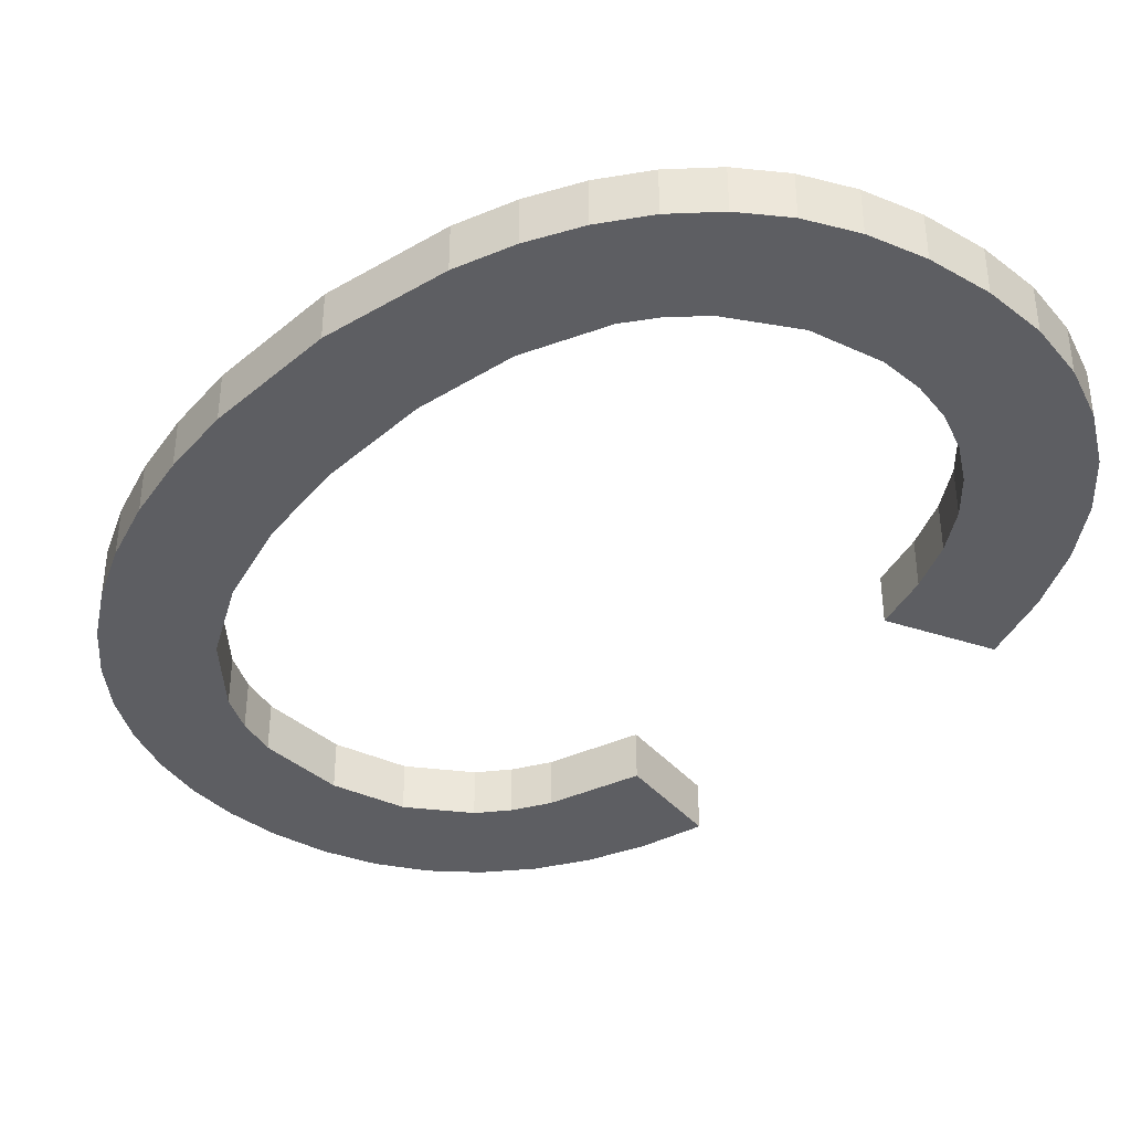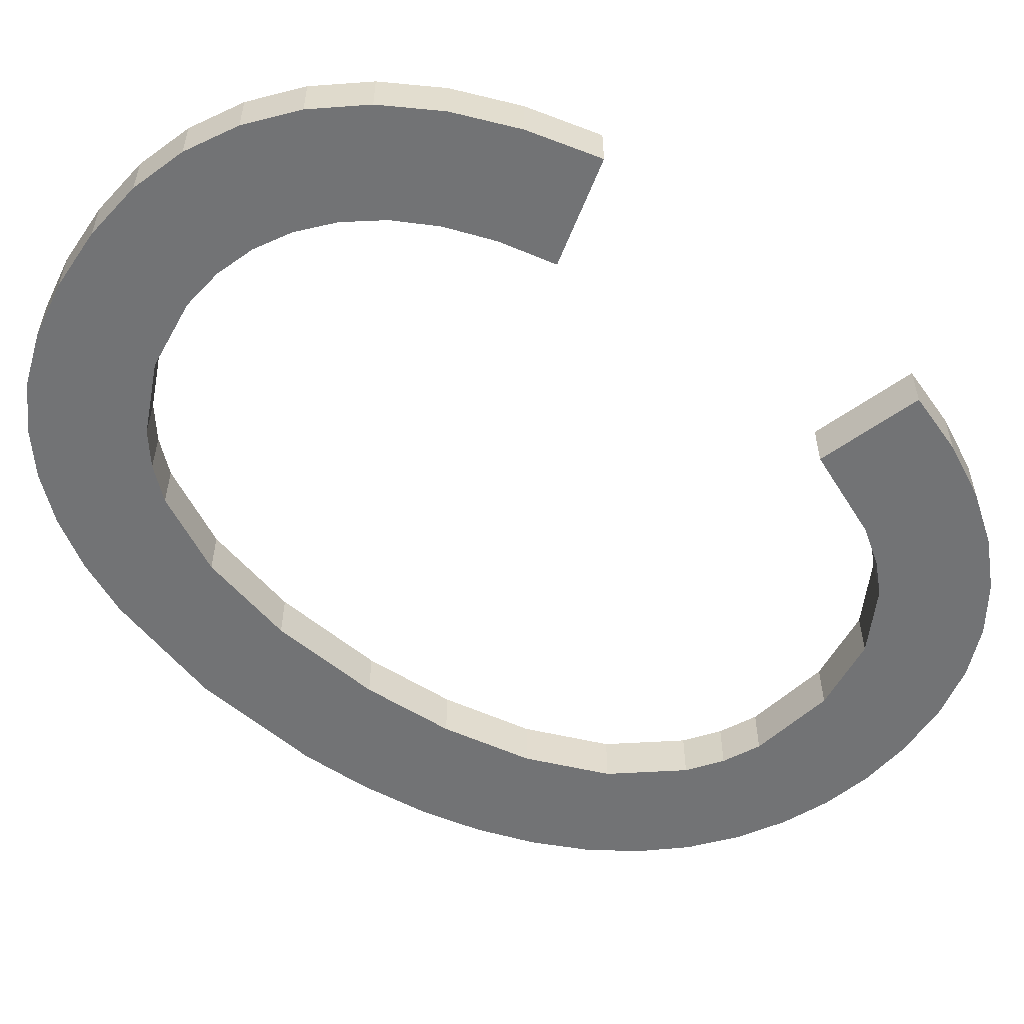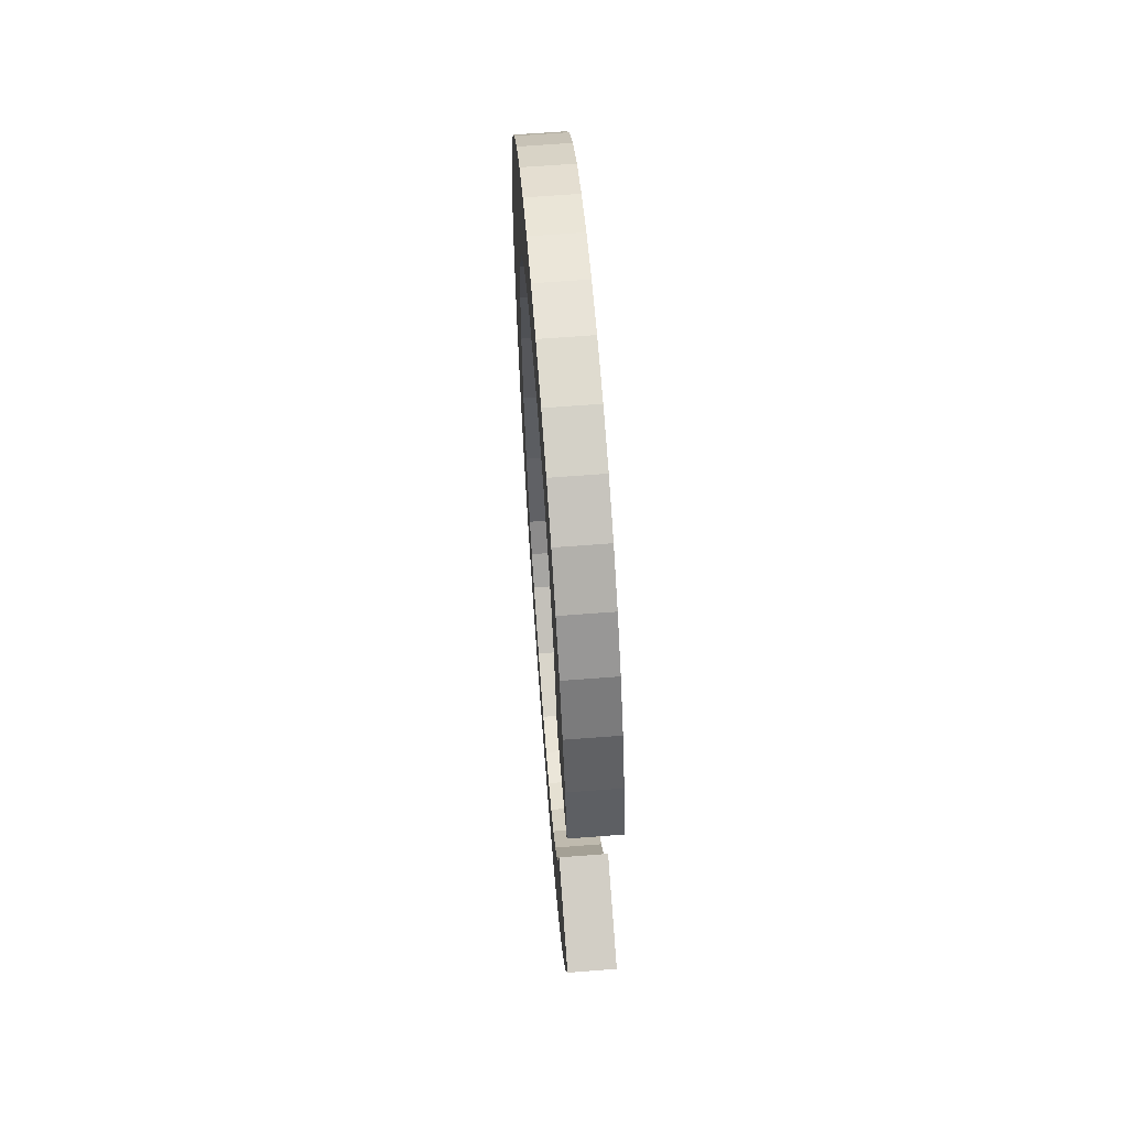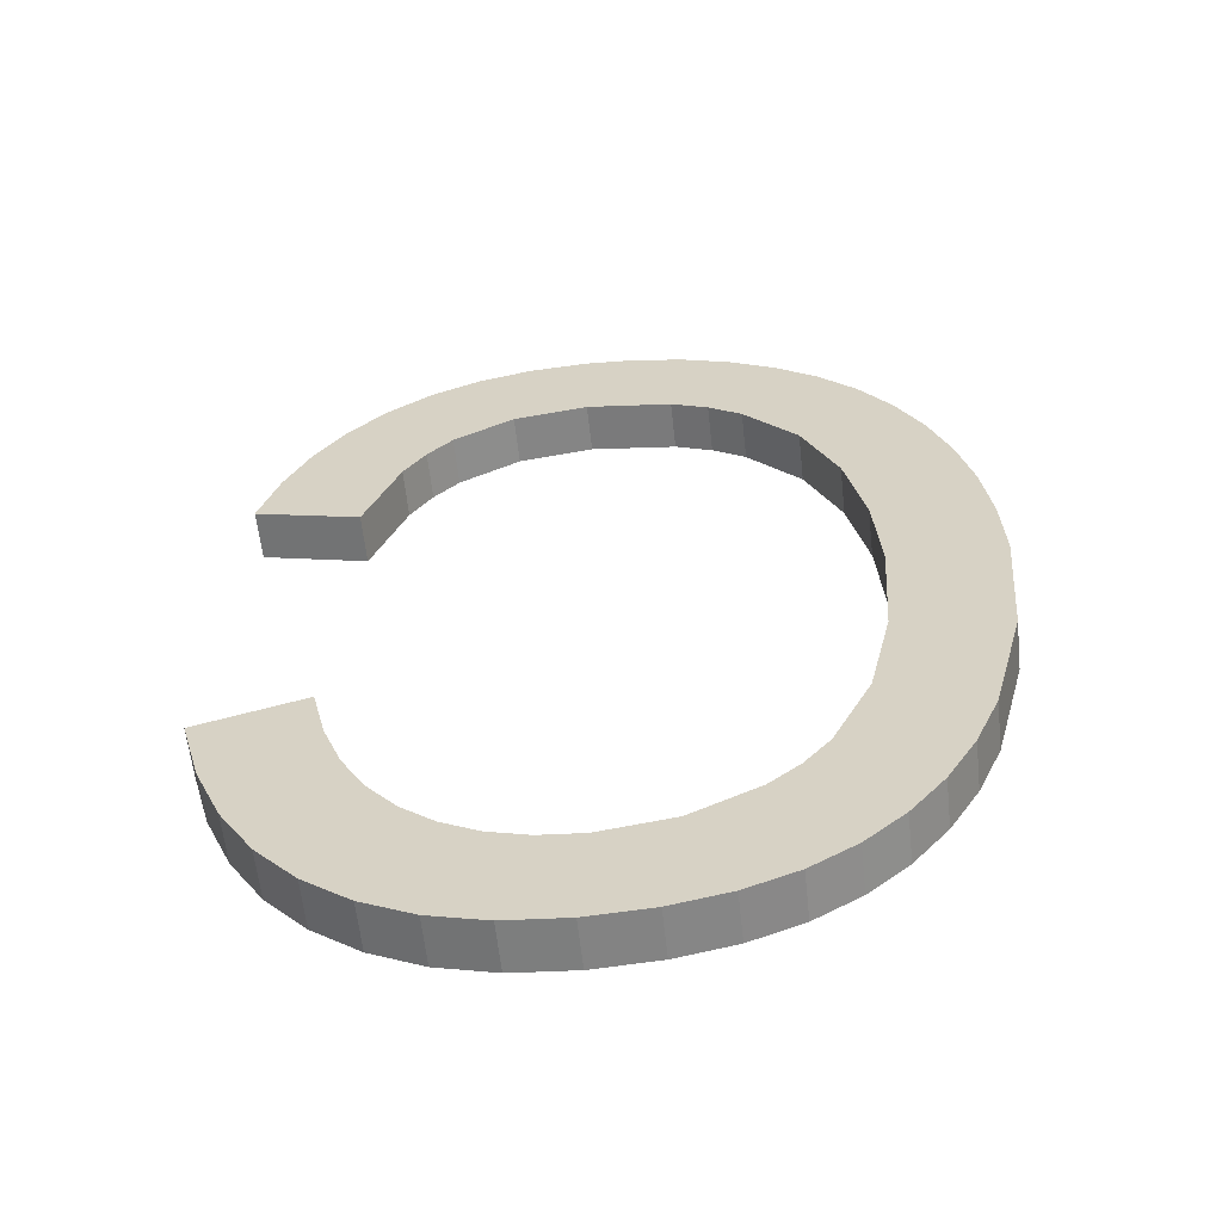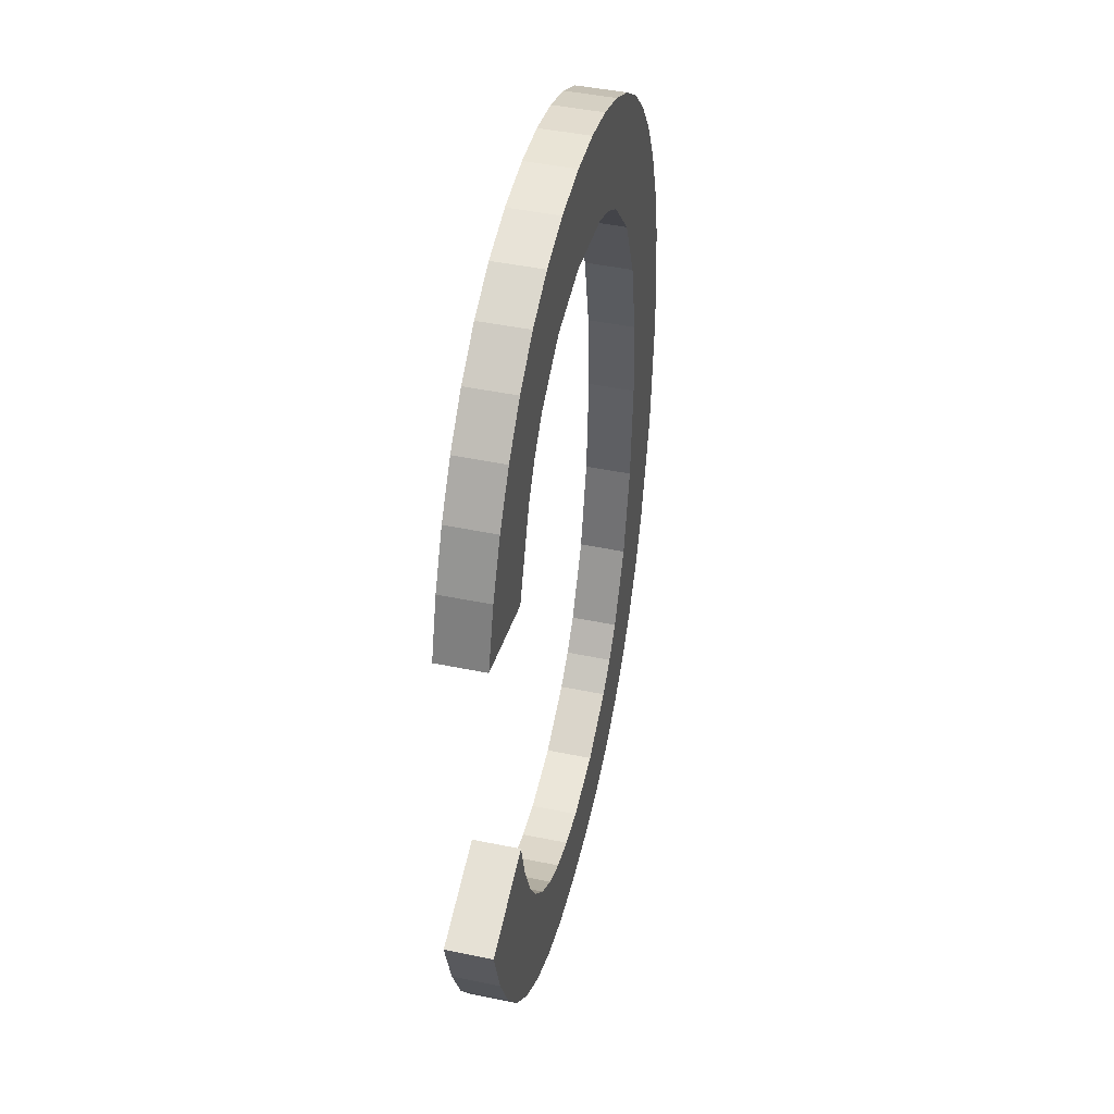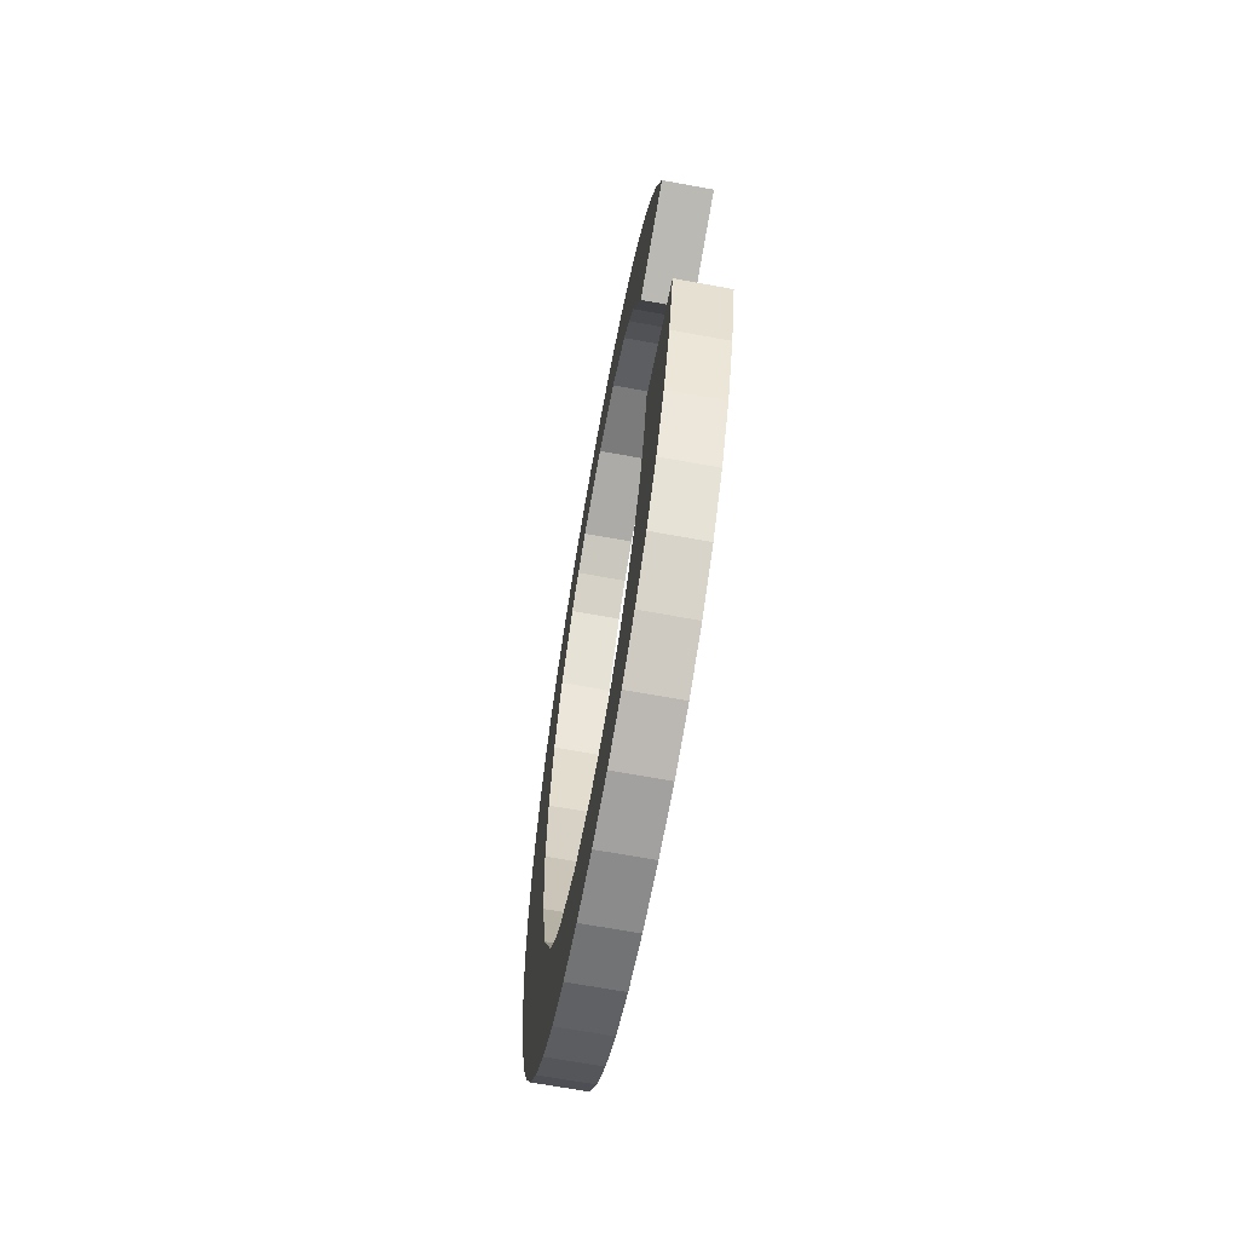
<metadata>
{"format":"obj","ext":"obj","renderer":"f3d","projection":"perspective","resolution":1024,"background":"white","views":[{"elev":-38.6,"azim":-39.1,"up":"+Z"},{"elev":-55.8,"azim":52.5,"up":"+Z"},{"elev":66.0,"azim":85.6,"up":"+Y"},{"elev":-60.4,"azim":-173.8,"up":"+Y"},{"elev":45.8,"azim":103.3,"up":"+Y"},{"elev":-67.5,"azim":79.6,"up":"+Y"}]}
</metadata>
<code>
o mesh16/mesh16-geometry#mesh16-geometry
v 0.1664 0.3602 0.1021
v 0.1666 0.3541 0.1021
v 0.1665 0.3519 0.1021
v 0.1672 0.3611 0.1021
v 0.1665 0.3519 0.1032
v 0.1661 0.3435 0.1021
v 0.1664 0.3602 0.1032
v 0.167 0.3562 0.1021
v 0.1666 0.3541 0.1032
v 0.1666 0.3493 0.1032
v 0.1656 0.3591 0.1021
v 0.1669 0.3425 0.1021
v 0.1672 0.3611 0.1032
v 0.1679 0.358 0.1021
v 0.1666 0.3493 0.1021
v 0.1669 0.3425 0.1032
v 0.1654 0.3447 0.1021
v 0.1661 0.3435 0.1032
v 0.1682 0.3618 0.1021
v 0.1656 0.3591 0.1032
v 0.167 0.3562 0.1032
v 0.1672 0.347 0.1032
v 0.165 0.3579 0.1021
v 0.1654 0.3447 0.1032
v 0.1672 0.347 0.1021
v 0.1682 0.3618 0.1032
v 0.1691 0.3594 0.1021
v 0.1679 0.358 0.1032
v 0.1678 0.3417 0.1032
v 0.1649 0.346 0.1021
v 0.1649 0.346 0.1032
v 0.1678 0.3417 0.1021
v 0.1693 0.3624 0.1021
v 0.165 0.3579 0.1032
v 0.1691 0.3594 0.1032
v 0.1681 0.3451 0.1032
v 0.1645 0.3566 0.1021
v 0.1681 0.3451 0.1021
v 0.1693 0.3624 0.1032
v 0.1699 0.36 0.1021
v 0.1699 0.36 0.1032
v 0.1688 0.3411 0.1032
v 0.1642 0.3551 0.1021
v 0.1641 0.3488 0.1032
v 0.1645 0.3566 0.1032
v 0.1688 0.3411 0.1021
v 0.1704 0.3628 0.1021
v 0.1687 0.3444 0.1032
v 0.1641 0.3488 0.1021
v 0.1642 0.3551 0.1032
v 0.1687 0.3444 0.1021
v 0.1704 0.3628 0.1032
v 0.1708 0.3604 0.1021
v 0.1708 0.3604 0.1032
v 0.1693 0.3438 0.1032
v 0.1639 0.3536 0.1021
v 0.1639 0.3519 0.1032
v 0.1639 0.3536 0.1032
v 0.1693 0.3438 0.1021
v 0.17 0.3406 0.1032
v 0.1716 0.3631 0.1021
v 0.1639 0.3519 0.1021
v 0.17 0.3406 0.1021
v 0.1716 0.3631 0.1032
v 0.1728 0.3607 0.1021
v 0.1728 0.3607 0.1032
v 0.1709 0.343 0.1032
v 0.1709 0.343 0.1021
v 0.1713 0.3404 0.1032
v 0.1728 0.3632 0.1021
v 0.1713 0.3404 0.1021
v 0.1728 0.3632 0.1032
v 0.1745 0.3604 0.1021
v 0.1745 0.3604 0.1032
v 0.1726 0.3428 0.1032
v 0.1726 0.3428 0.1021
v 0.1728 0.3403 0.1032
v 0.1742 0.3631 0.1021
v 0.1728 0.3403 0.1021
v 0.1742 0.3631 0.1032
v 0.1754 0.3628 0.1021
v 0.1759 0.3596 0.1032
v 0.1736 0.3429 0.1032
v 0.1736 0.3429 0.1021
v 0.1742 0.3404 0.1032
v 0.1759 0.3596 0.1021
v 0.1754 0.3628 0.1032
v 0.1742 0.3404 0.1021
v 0.1766 0.3622 0.1021
v 0.1765 0.3589 0.1032
v 0.1766 0.3622 0.1032
v 0.1745 0.3431 0.1032
v 0.1745 0.3431 0.1021
v 0.1755 0.3408 0.1032
v 0.1765 0.3589 0.1021
v 0.1755 0.3408 0.1021
v 0.177 0.3581 0.1021
v 0.177 0.3581 0.1032
v 0.1776 0.3615 0.1021
v 0.1754 0.3436 0.1032
v 0.1754 0.3436 0.1021
v 0.1767 0.3413 0.1032
v 0.1776 0.3615 0.1032
v 0.1761 0.3442 0.1032
v 0.1761 0.3442 0.1021
v 0.1767 0.3413 0.1021
v 0.1778 0.356 0.1021
v 0.1778 0.356 0.1032
v 0.1785 0.3606 0.1021
v 0.1778 0.3422 0.1032
v 0.1768 0.345 0.1032
v 0.1785 0.3606 0.1032
v 0.1768 0.345 0.1021
v 0.1778 0.3422 0.1021
v 0.1803 0.3567 0.1021
v 0.1803 0.3567 0.1032
v 0.1792 0.3595 0.1032
v 0.1787 0.3432 0.1032
v 0.1774 0.346 0.1032
v 0.1792 0.3595 0.1021
v 0.1774 0.346 0.1021
v 0.1787 0.3432 0.1021
v 0.1778 0.3471 0.1032
v 0.1798 0.3582 0.1021
v 0.1798 0.3582 0.1032
v 0.1778 0.3471 0.1021
v 0.1795 0.3445 0.1021
v 0.1781 0.3484 0.1032
v 0.1781 0.3484 0.1021
v 0.1795 0.3445 0.1032
v 0.1806 0.3477 0.1021
v 0.1806 0.3477 0.1032
v 0.1801 0.346 0.1021
v 0.1801 0.346 0.1032
f 1 2 3
f 2 1 4
f 3 2 1
f 4 1 2
f 2 5 3
f 3 5 2
f 6 1 3
f 3 1 6
f 7 4 1
f 1 4 7
f 2 4 8
f 8 4 2
f 5 2 9
f 9 2 5
f 10 3 5
f 5 3 10
f 6 11 1
f 1 11 6
f 6 3 12
f 12 3 6
f 4 7 13
f 13 7 4
f 11 7 1
f 1 7 11
f 8 4 14
f 14 4 8
f 8 9 2
f 2 9 8
f 9 7 5
f 5 7 9
f 3 10 15
f 15 10 3
f 5 16 10
f 10 16 5
f 17 11 6
f 6 11 17
f 12 3 15
f 15 3 12
f 12 18 6
f 6 18 12
f 7 9 13
f 13 9 7
f 13 19 4
f 4 19 13
f 7 11 20
f 20 11 7
f 14 4 19
f 19 4 14
f 14 21 8
f 8 21 14
f 9 8 21
f 21 8 9
f 7 18 5
f 5 18 7
f 22 15 10
f 10 15 22
f 5 18 16
f 16 18 5
f 10 16 22
f 22 16 10
f 17 23 11
f 11 23 17
f 6 24 17
f 17 24 6
f 12 15 25
f 25 15 12
f 18 12 16
f 16 12 18
f 24 6 18
f 18 6 24
f 13 9 21
f 21 9 13
f 19 13 26
f 26 13 19
f 23 20 11
f 11 20 23
f 20 18 7
f 7 18 20
f 14 19 27
f 27 19 14
f 21 14 28
f 28 14 21
f 15 22 25
f 25 22 15
f 22 16 29
f 29 16 22
f 30 23 17
f 17 23 30
f 31 17 24
f 24 17 31
f 12 25 32
f 32 25 12
f 12 29 16
f 16 29 12
f 20 24 18
f 18 24 20
f 13 21 28
f 28 21 13
f 13 28 26
f 26 28 13
f 26 33 19
f 19 33 26
f 20 23 34
f 34 23 20
f 27 19 33
f 33 19 27
f 35 14 27
f 27 14 35
f 14 35 28
f 28 35 14
f 36 25 22
f 22 25 36
f 22 29 36
f 36 29 22
f 30 37 23
f 23 37 30
f 17 31 30
f 30 31 17
f 34 31 24
f 24 31 34
f 32 25 38
f 38 25 32
f 29 12 32
f 32 12 29
f 34 24 20
f 20 24 34
f 26 28 35
f 35 28 26
f 33 26 39
f 39 26 33
f 37 34 23
f 23 34 37
f 27 33 40
f 40 33 27
f 27 41 35
f 35 41 27
f 25 36 38
f 38 36 25
f 36 29 42
f 42 29 36
f 30 43 37
f 37 43 30
f 44 30 31
f 31 30 44
f 45 31 34
f 34 31 45
f 32 38 46
f 46 38 32
f 32 42 29
f 29 42 32
f 26 35 39
f 39 35 26
f 39 47 33
f 33 47 39
f 34 37 45
f 45 37 34
f 40 33 47
f 47 33 40
f 41 27 40
f 40 27 41
f 39 35 41
f 41 35 39
f 48 38 36
f 36 38 48
f 36 42 48
f 48 42 36
f 49 43 30
f 30 43 49
f 43 45 37
f 37 45 43
f 30 44 49
f 49 44 30
f 50 44 31
f 31 44 50
f 50 31 45
f 45 31 50
f 46 38 51
f 51 38 46
f 42 32 46
f 46 32 42
f 47 39 52
f 52 39 47
f 40 47 53
f 53 47 40
f 40 54 41
f 41 54 40
f 39 41 52
f 52 41 39
f 38 48 51
f 51 48 38
f 48 42 55
f 55 42 48
f 49 56 43
f 43 56 49
f 45 43 50
f 50 43 45
f 57 49 44
f 44 49 57
f 58 44 50
f 50 44 58
f 46 51 59
f 59 51 46
f 46 60 42
f 42 60 46
f 52 61 47
f 47 61 52
f 53 47 61
f 61 47 53
f 54 40 53
f 53 40 54
f 52 41 54
f 54 41 52
f 48 59 51
f 51 59 48
f 55 42 60
f 60 42 55
f 59 48 55
f 55 48 59
f 56 49 62
f 62 49 56
f 56 50 43
f 43 50 56
f 49 57 62
f 62 57 49
f 44 58 57
f 57 58 44
f 50 56 58
f 58 56 50
f 46 59 63
f 63 59 46
f 60 46 63
f 63 46 60
f 61 52 64
f 64 52 61
f 53 61 65
f 65 61 53
f 53 66 54
f 54 66 53
f 52 54 64
f 64 54 52
f 55 60 67
f 67 60 55
f 55 68 59
f 59 68 55
f 62 58 56
f 56 58 62
f 58 62 57
f 57 62 58
f 63 59 68
f 68 59 63
f 63 69 60
f 60 69 63
f 64 70 61
f 61 70 64
f 65 61 70
f 70 61 65
f 66 53 65
f 65 53 66
f 64 54 66
f 66 54 64
f 67 60 69
f 69 60 67
f 68 55 67
f 67 55 68
f 63 68 71
f 71 68 63
f 69 63 71
f 71 63 69
f 70 64 72
f 72 64 70
f 65 70 73
f 73 70 65
f 65 74 66
f 66 74 65
f 64 66 72
f 72 66 64
f 67 69 75
f 75 69 67
f 67 76 68
f 68 76 67
f 71 68 76
f 76 68 71
f 71 77 69
f 69 77 71
f 72 78 70
f 70 78 72
f 73 70 78
f 78 70 73
f 74 65 73
f 73 65 74
f 72 66 74
f 74 66 72
f 75 69 77
f 77 69 75
f 76 67 75
f 75 67 76
f 71 76 79
f 79 76 71
f 77 71 79
f 79 71 77
f 78 72 80
f 80 72 78
f 73 78 81
f 81 78 73
f 73 82 74
f 74 82 73
f 72 74 80
f 80 74 72
f 75 77 83
f 83 77 75
f 75 84 76
f 76 84 75
f 79 76 84
f 84 76 79
f 79 85 77
f 77 85 79
f 80 81 78
f 78 81 80
f 73 81 86
f 86 81 73
f 82 73 86
f 86 73 82
f 87 74 82
f 82 74 87
f 80 74 87
f 87 74 80
f 83 77 85
f 85 77 83
f 84 75 83
f 83 75 84
f 79 84 88
f 88 84 79
f 85 79 88
f 88 79 85
f 81 80 87
f 87 80 81
f 86 81 89
f 89 81 86
f 86 90 82
f 82 90 86
f 87 82 91
f 91 82 87
f 83 85 92
f 92 85 83
f 83 93 84
f 84 93 83
f 88 84 93
f 93 84 88
f 88 94 85
f 85 94 88
f 87 89 81
f 81 89 87
f 86 89 95
f 95 89 86
f 90 86 95
f 95 86 90
f 91 82 90
f 90 82 91
f 89 87 91
f 91 87 89
f 92 85 94
f 94 85 92
f 93 83 92
f 92 83 93
f 88 93 96
f 96 93 88
f 94 88 96
f 96 88 94
f 95 89 97
f 97 89 95
f 97 90 95
f 95 90 97
f 91 90 98
f 98 90 91
f 91 99 89
f 89 99 91
f 92 94 100
f 100 94 92
f 92 101 93
f 93 101 92
f 96 93 101
f 101 93 96
f 96 102 94
f 94 102 96
f 97 89 99
f 99 89 97
f 90 97 98
f 98 97 90
f 91 98 103
f 103 98 91
f 99 91 103
f 103 91 99
f 100 94 104
f 104 94 100
f 101 92 100
f 100 92 101
f 96 101 105
f 105 101 96
f 102 96 106
f 106 96 102
f 104 94 102
f 102 94 104
f 97 99 107
f 107 99 97
f 107 98 97
f 97 98 107
f 103 98 108
f 108 98 103
f 103 109 99
f 99 109 103
f 105 100 104
f 104 100 105
f 100 105 101
f 101 105 100
f 96 105 106
f 106 105 96
f 106 110 102
f 102 110 106
f 104 102 111
f 111 102 104
f 107 99 109
f 109 99 107
f 98 107 108
f 108 107 98
f 103 108 112
f 112 108 103
f 109 103 112
f 112 103 109
f 111 105 104
f 104 105 111
f 106 105 113
f 113 105 106
f 110 106 114
f 114 106 110
f 111 102 110
f 110 102 111
f 107 109 115
f 115 109 107
f 107 116 108
f 108 116 107
f 112 108 116
f 116 108 112
f 117 109 112
f 112 109 117
f 105 111 113
f 113 111 105
f 106 113 114
f 114 113 106
f 114 118 110
f 110 118 114
f 111 110 119
f 119 110 111
f 115 109 120
f 120 109 115
f 116 107 115
f 115 107 116
f 112 116 117
f 117 116 112
f 109 117 120
f 120 117 109
f 119 113 111
f 111 113 119
f 114 113 121
f 121 113 114
f 118 114 122
f 122 114 118
f 123 110 118
f 118 110 123
f 119 110 123
f 123 110 119
f 115 120 124
f 124 120 115
f 124 116 115
f 115 116 124
f 117 116 125
f 125 116 117
f 125 120 117
f 117 120 125
f 113 119 121
f 121 119 113
f 114 121 126
f 126 121 114
f 114 126 122
f 122 126 114
f 127 118 122
f 122 118 127
f 123 118 128
f 128 118 123
f 123 121 119
f 119 121 123
f 120 125 124
f 124 125 120
f 116 124 125
f 125 124 116
f 121 123 126
f 126 123 121
f 122 126 129
f 129 126 122
f 118 127 130
f 130 127 118
f 122 131 127
f 127 131 122
f 128 118 132
f 132 118 128
f 128 126 123
f 123 126 128
f 126 128 129
f 129 128 126
f 122 129 131
f 131 129 122
f 133 130 127
f 127 130 133
f 132 118 130
f 130 118 132
f 127 131 133
f 133 131 127
f 131 128 132
f 132 128 131
f 128 131 129
f 129 131 128
f 130 133 134
f 134 133 130
f 132 130 134
f 134 130 132
f 131 134 133
f 133 134 131
f 134 131 132
f 132 131 134

</code>
